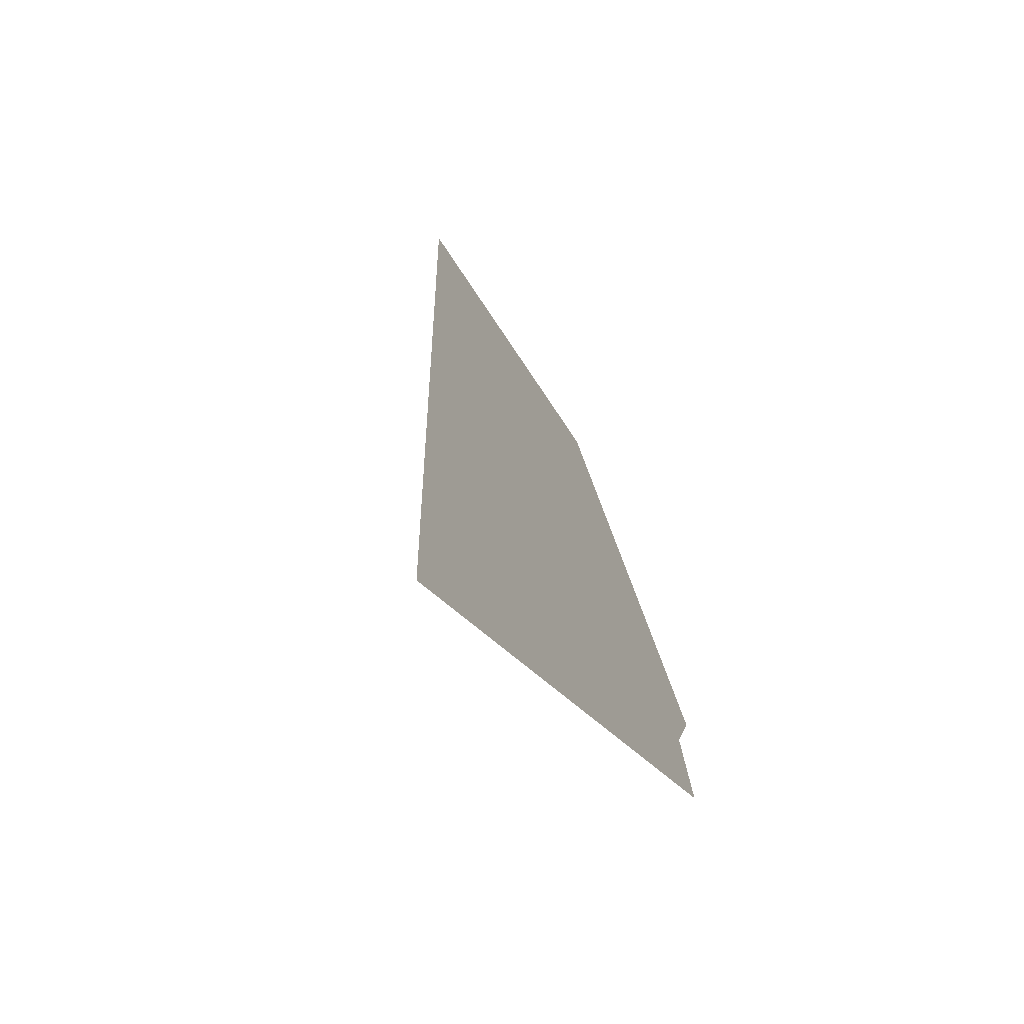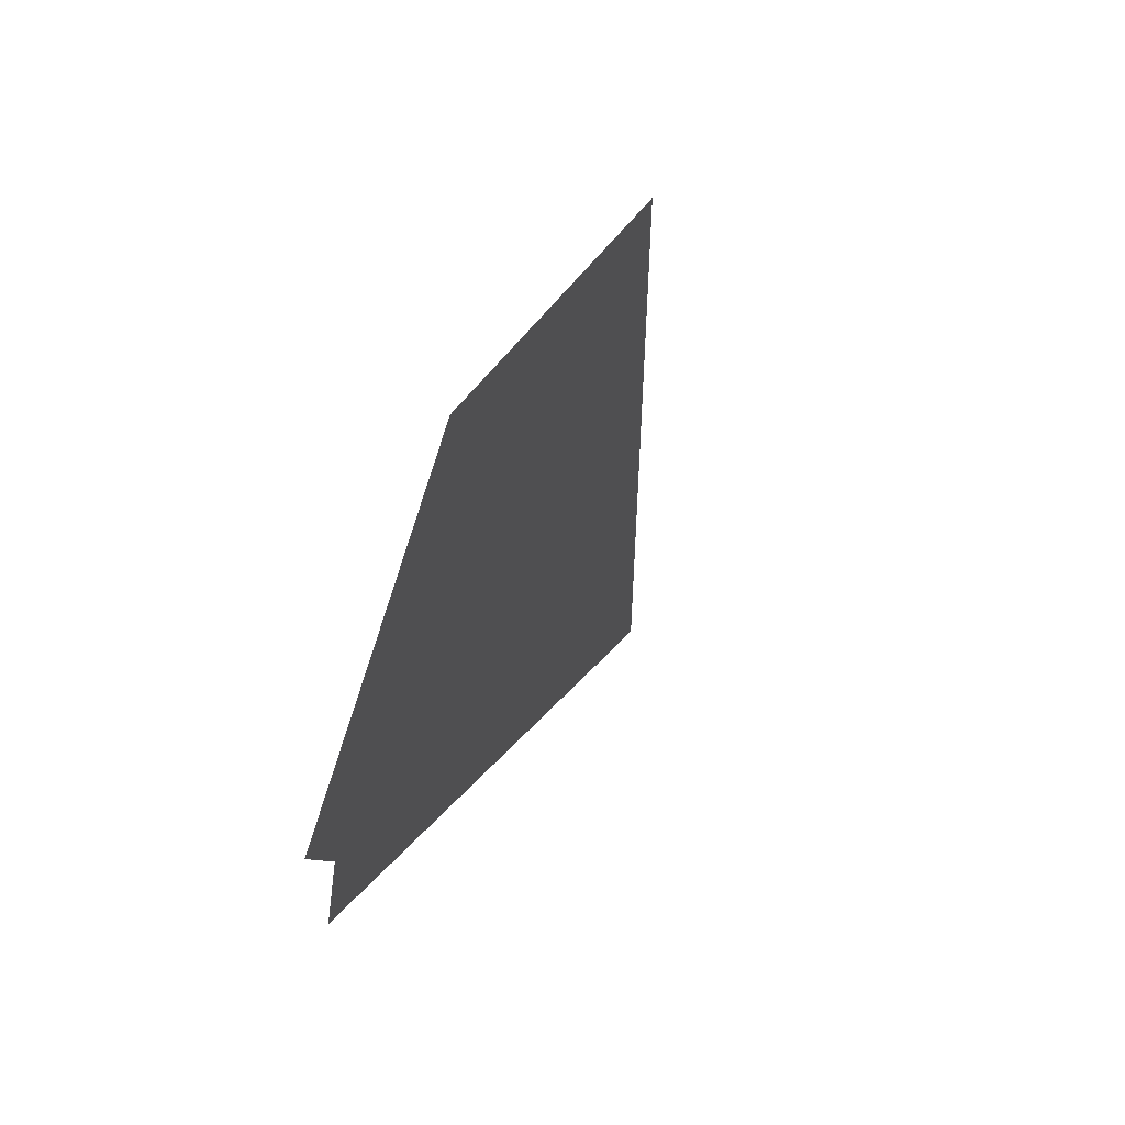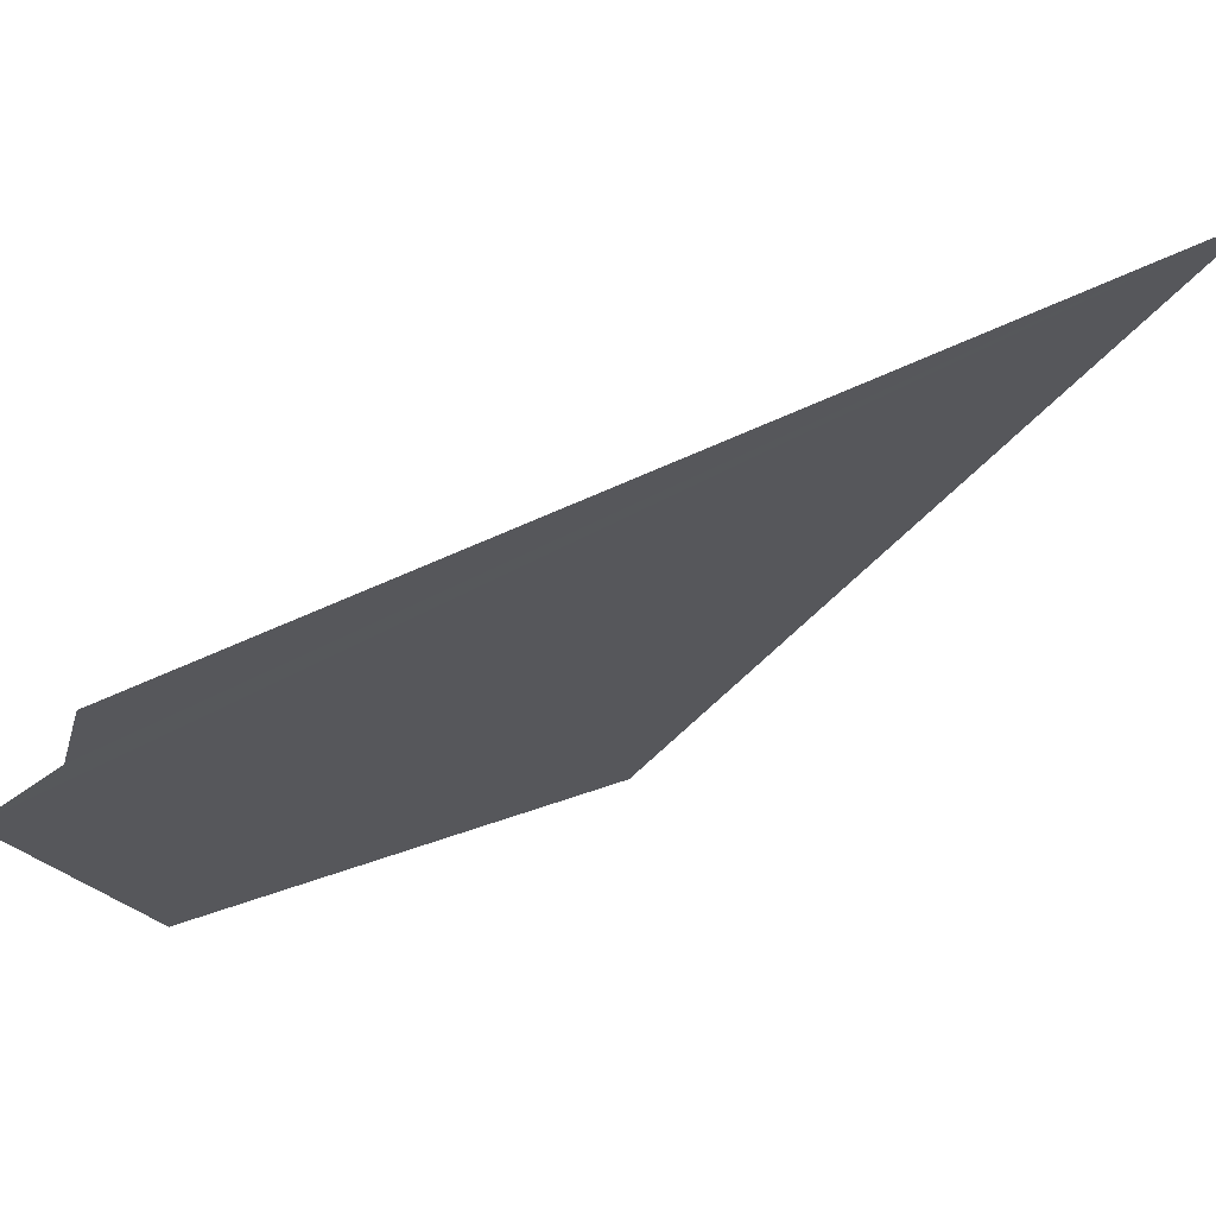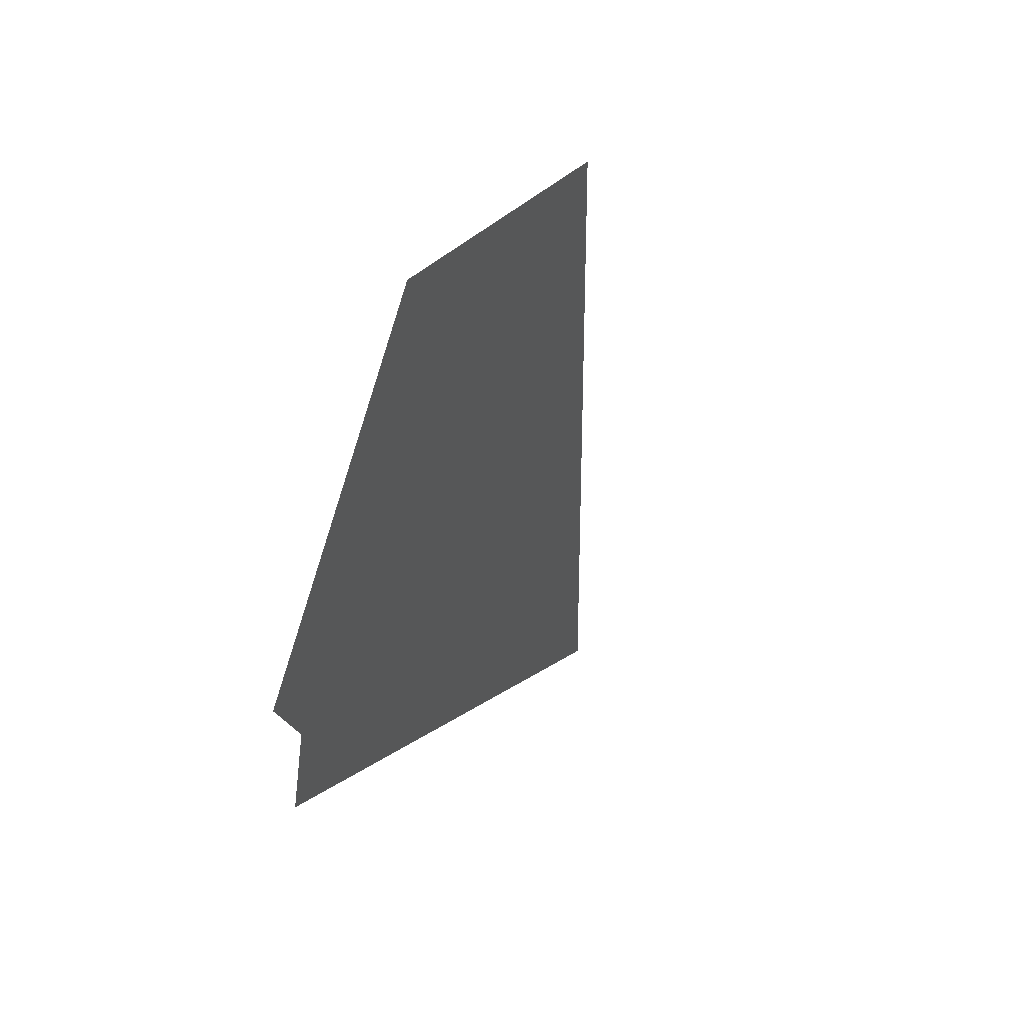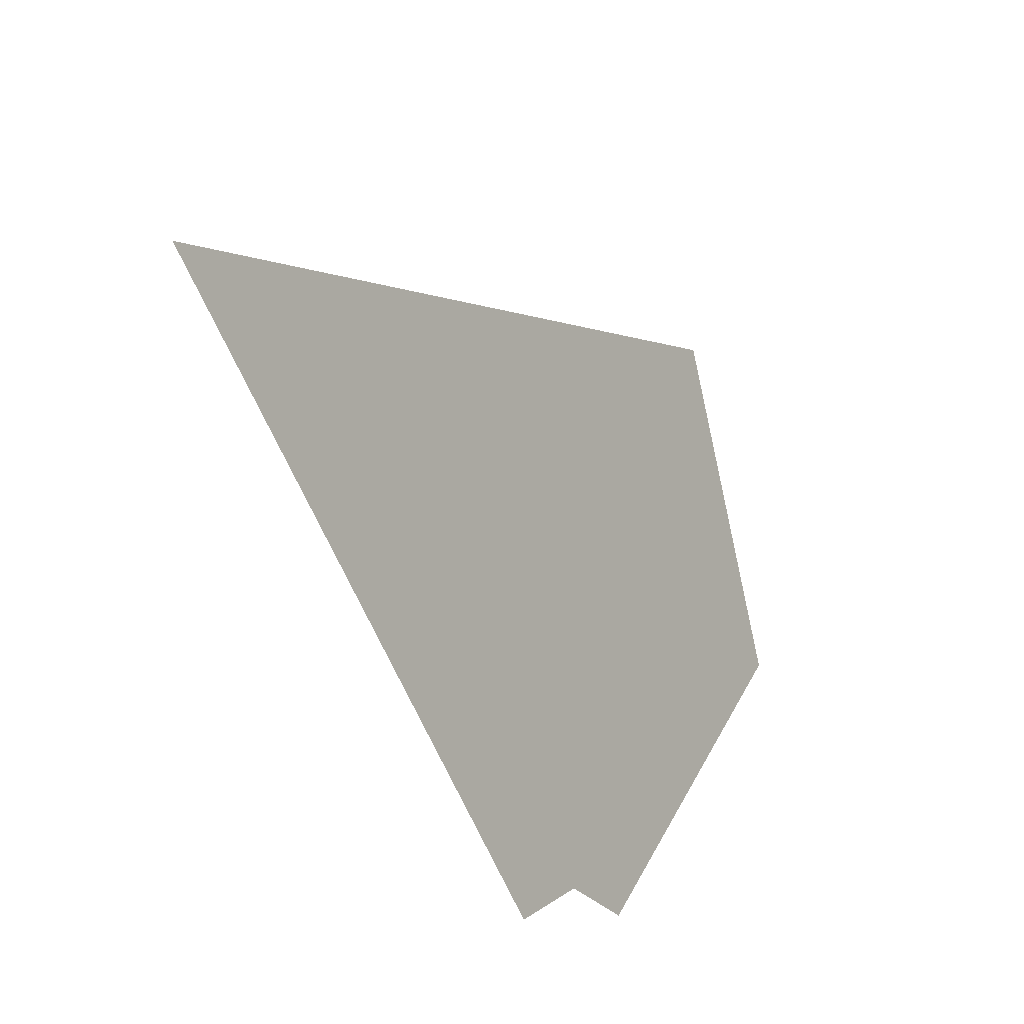
<metadata>
{"format":"obj","ext":"obj","renderer":"f3d","projection":"perspective","resolution":1024,"background":"white","views":[{"elev":57.3,"azim":-147.0,"up":"+Z"},{"elev":-60.2,"azim":33.6,"up":"+Z"},{"elev":22.3,"azim":-87.7,"up":"+Y"},{"elev":-71.0,"azim":34.2,"up":"+Z"},{"elev":36.1,"azim":-100.0,"up":"+Z"}]}
</metadata>
<code>
v 0.7255 0 -1.174
v -0.7255 0 1.174
v -0.7255 0 -1.174
v 1.174 0.7255 0
v 1.174 -0.7255 0
v -1.174 0.7255 0
v -1.174 -0.7255 0
v 0 1.174 0.7255
v 0 1.174 -0.7255
v 0 -1.174 0.7255
v 0 -1.174 -0.7255
v 0 0.376 0.9845
v 0 0.376 -0.9845
v 0 -0.376 0.9845
v 0 -0.376 -0.9845
v 0.9845 0 0.376
v 0.9845 0 -0.376
v -0.9845 0 0.376
v -0.9845 0 -0.376
v 0.376 0.9845 0
v 0.376 -0.9845 0
v -0.376 0.9845 0
v -0.376 -0.9845 0
v 0.4389 0.0358 0.9575
v 0.4389 -0.0358 -0.9575
v -0.4389 -0.0358 0.9575
v -0.4389 0.0358 -0.9575
v 0.9575 0.4389 0.0358
v 0.9575 -0.4389 -0.0358
v -0.9575 -0.4389 0.0358
v -0.9575 0.4389 -0.0358
v 0.0358 0.9575 0.4389
v 0.0358 -0.9575 -0.4389
v -0.0358 -0.9575 0.4389
v -0.0358 0.9575 -0.4389
v 0.4863 -0.1126 0.9281
v 0.4863 0.1126 -0.9281
v -0.4863 0.1126 0.9281
v -0.4863 -0.1126 -0.9281
v 0.9281 -0.4863 0.1126
v 0.9281 0.4863 -0.1126
v -0.9281 0.4863 0.1126
v -0.9281 -0.4863 -0.1126
v 0.1126 -0.9281 0.4863
v 0.1126 0.9281 -0.4863
v -0.1126 0.9281 0.4863
v -0.1126 -0.9281 -0.4863
v 0.5443 0.1347 0.8923
v 0.5443 -0.1347 -0.8923
v -0.5443 -0.1347 0.8923
v -0.5443 0.1347 -0.8923
v 0.8923 0.5443 0.1347
v 0.8923 -0.5443 -0.1347
v -0.8923 -0.5443 0.1347
v -0.8923 0.5443 -0.1347
v 0.1347 0.8923 0.5443
v 0.1347 -0.8923 -0.5443
v -0.1347 -0.8923 0.5443
v -0.1347 0.8923 -0.5443
v 0.5379 0 0.8704
v 0.5379 0 -0.8704
v -0.5379 0 0.8704
v -0.5379 0 -0.8704
v 0.8704 0.5379 0
v 0.8704 -0.5379 0
v -0.8704 0.5379 0
v -0.8704 -0.5379 0
v 0 0.8704 0.5379
v 0 0.8704 -0.5379
v 0 -0.8704 0.5379
v 0 -0.8704 -0.5379
v 0.6211 -0.1054 0.8449
v 0.6211 0.1054 -0.8449
v -0.6211 0.1054 0.8449
v -0.6211 -0.1054 -0.8449
v 0.8449 -0.6211 0.1054
v 0.8449 0.6211 -0.1054
v -0.8449 0.6211 0.1054
v -0.8449 -0.6211 -0.1054
v 0.1054 -0.8449 0.6211
v 0.1054 0.8449 -0.6211
v -0.1054 0.8449 0.6211
v -0.1054 -0.8449 -0.6211
v 0.6569 0.0474 0.8227
v 0.6569 -0.0474 -0.8227
v -0.6569 -0.0474 0.8227
v -0.6569 0.0474 -0.8227
v 0.8227 0.6569 0.0474
v 0.8227 -0.6569 -0.0474
v -0.8227 -0.6569 0.0474
v -0.8227 0.6569 -0.0474
v 0.0474 0.8227 0.6569
v 0.0474 -0.8227 -0.6569
v -0.0474 -0.8227 0.6569
v -0.0474 0.8227 -0.6569
v 0.6085 0.6085 0.6085
v 0.6085 0.6085 -0.6085
v 0.6085 -0.6085 0.6085
v 0.6085 -0.6085 -0.6085
v -0.6085 0.6085 0.6085
v -0.6085 0.6085 -0.6085
v -0.6085 -0.6085 0.6085
v -0.6085 -0.6085 -0.6085
v 0.7255 0 1.174
f 2 30 67 79 23 58
f 2 58 23 79 67 30

</code>
